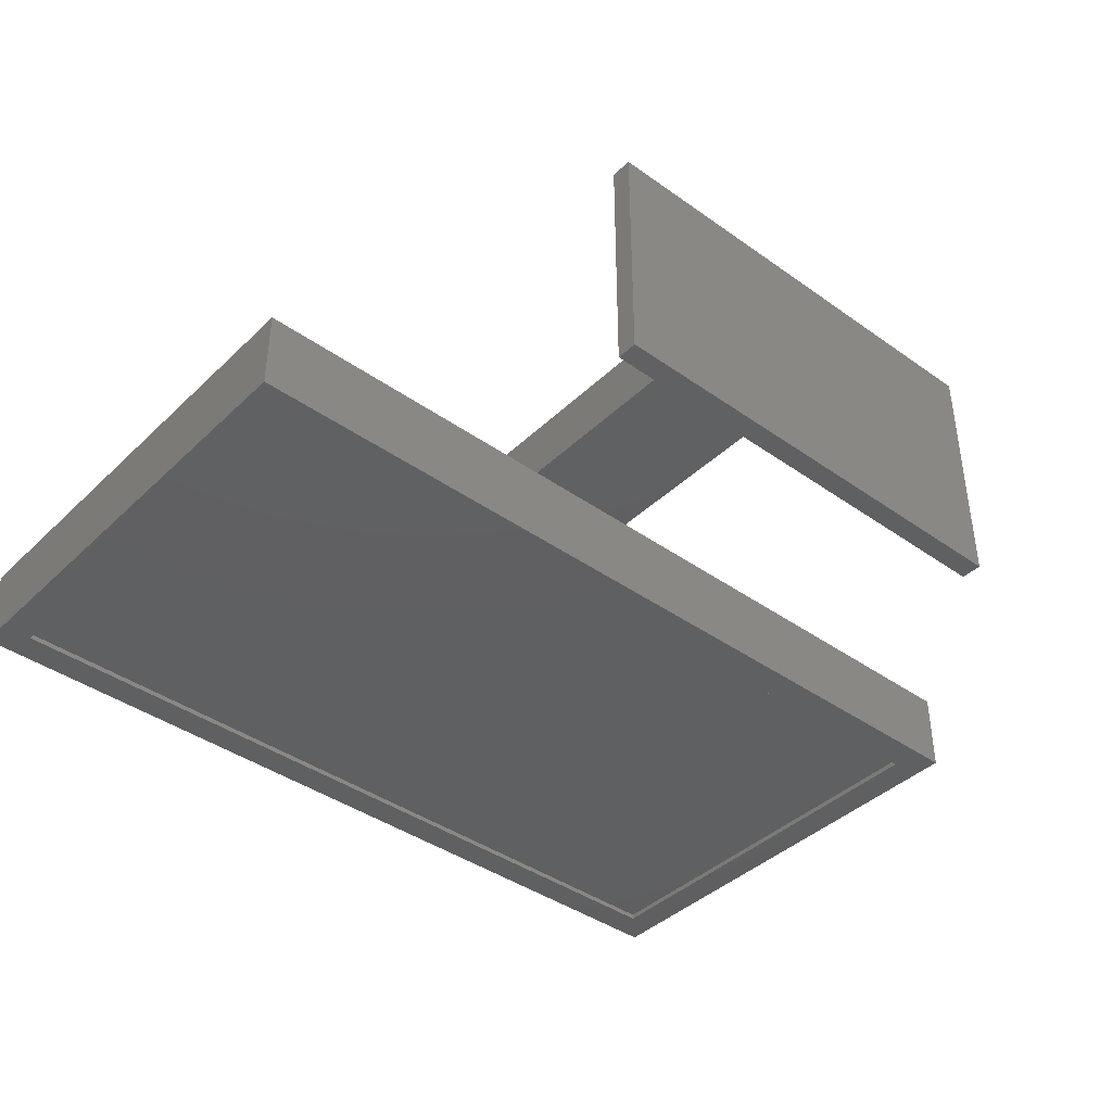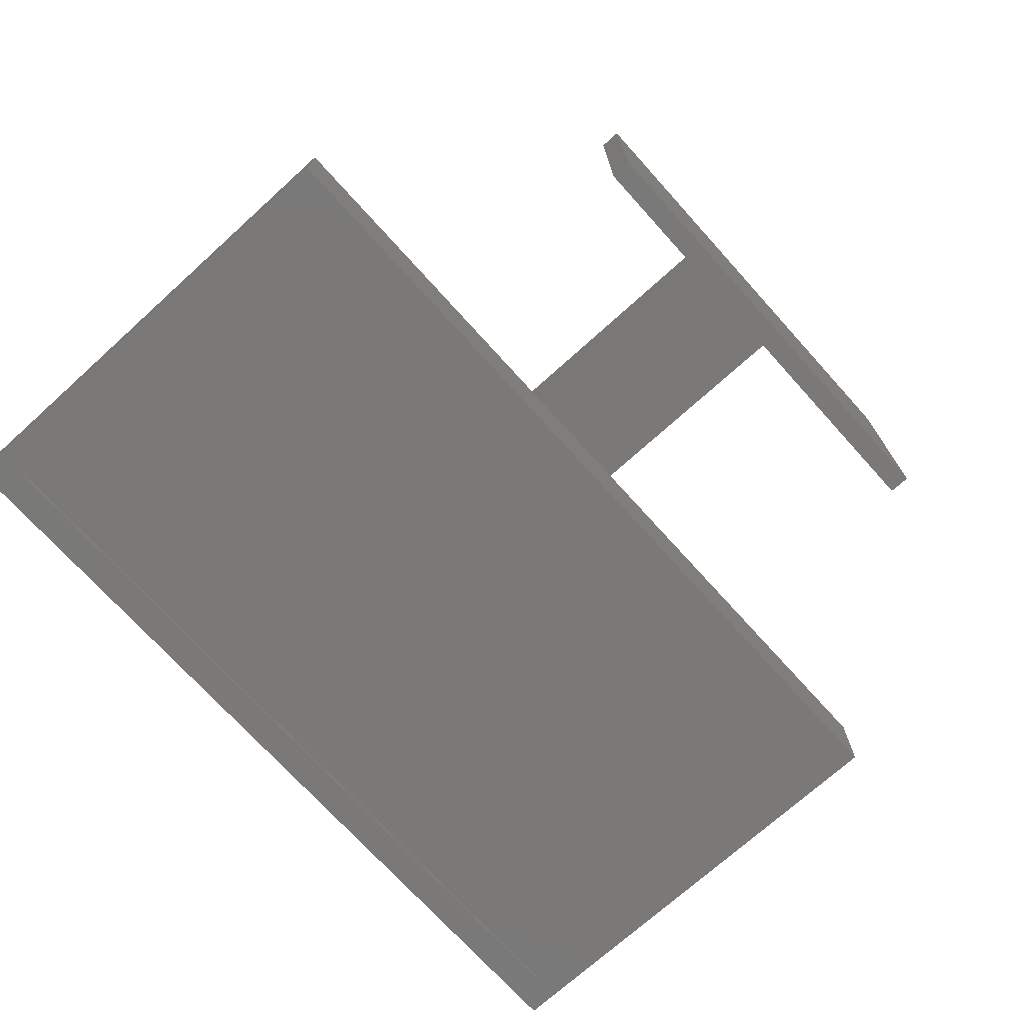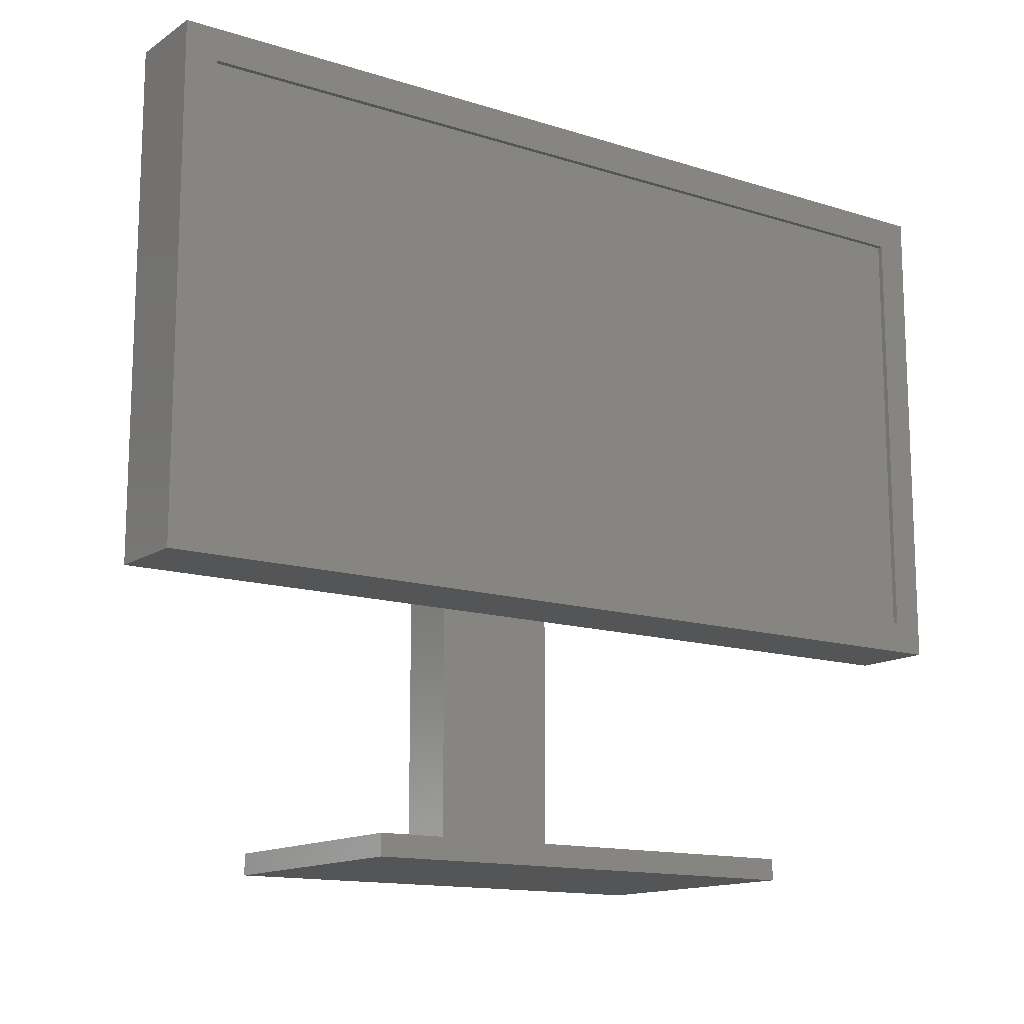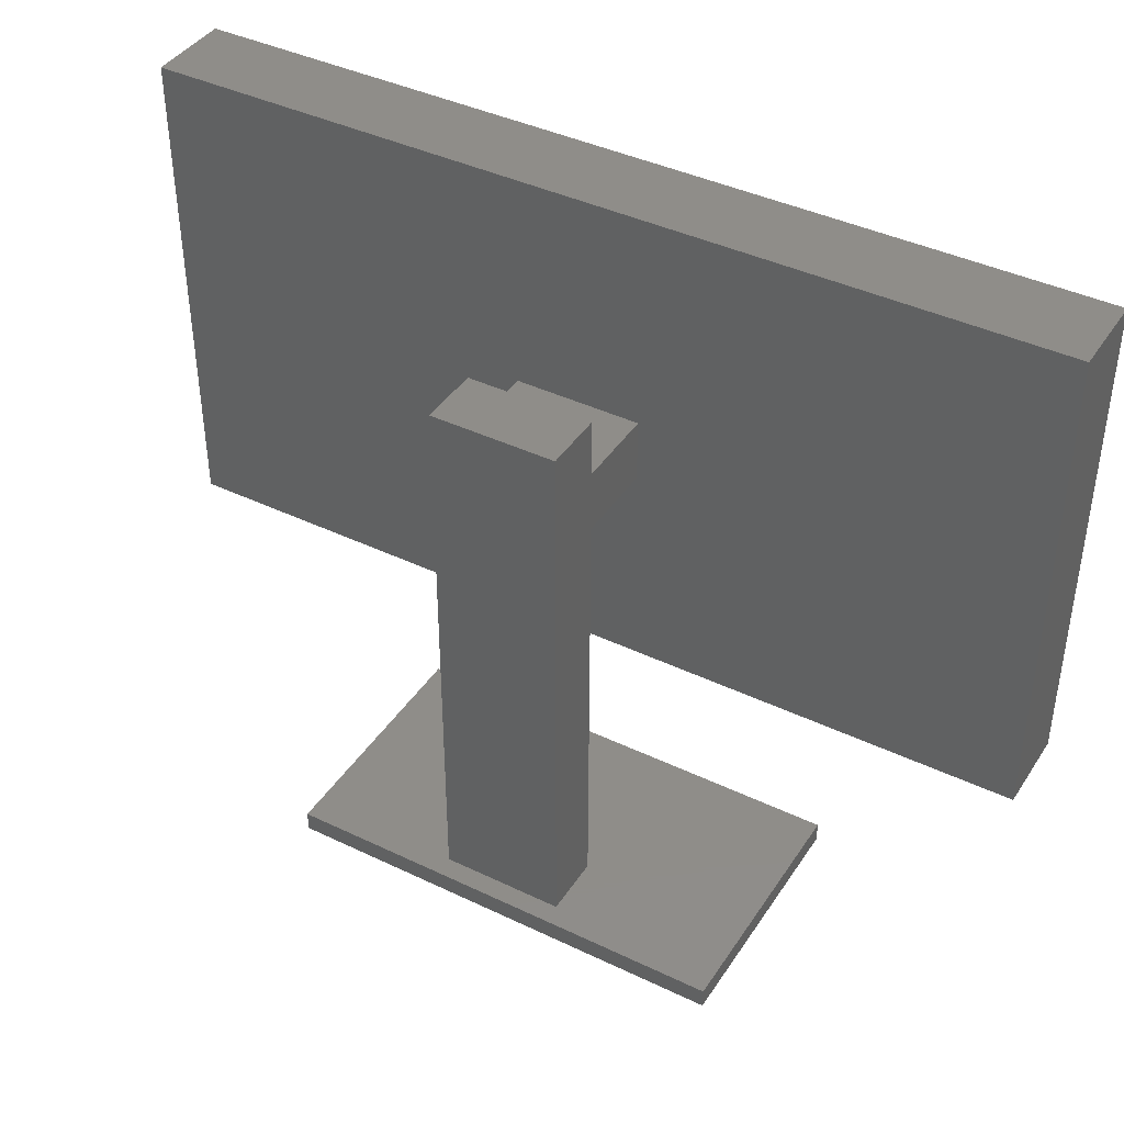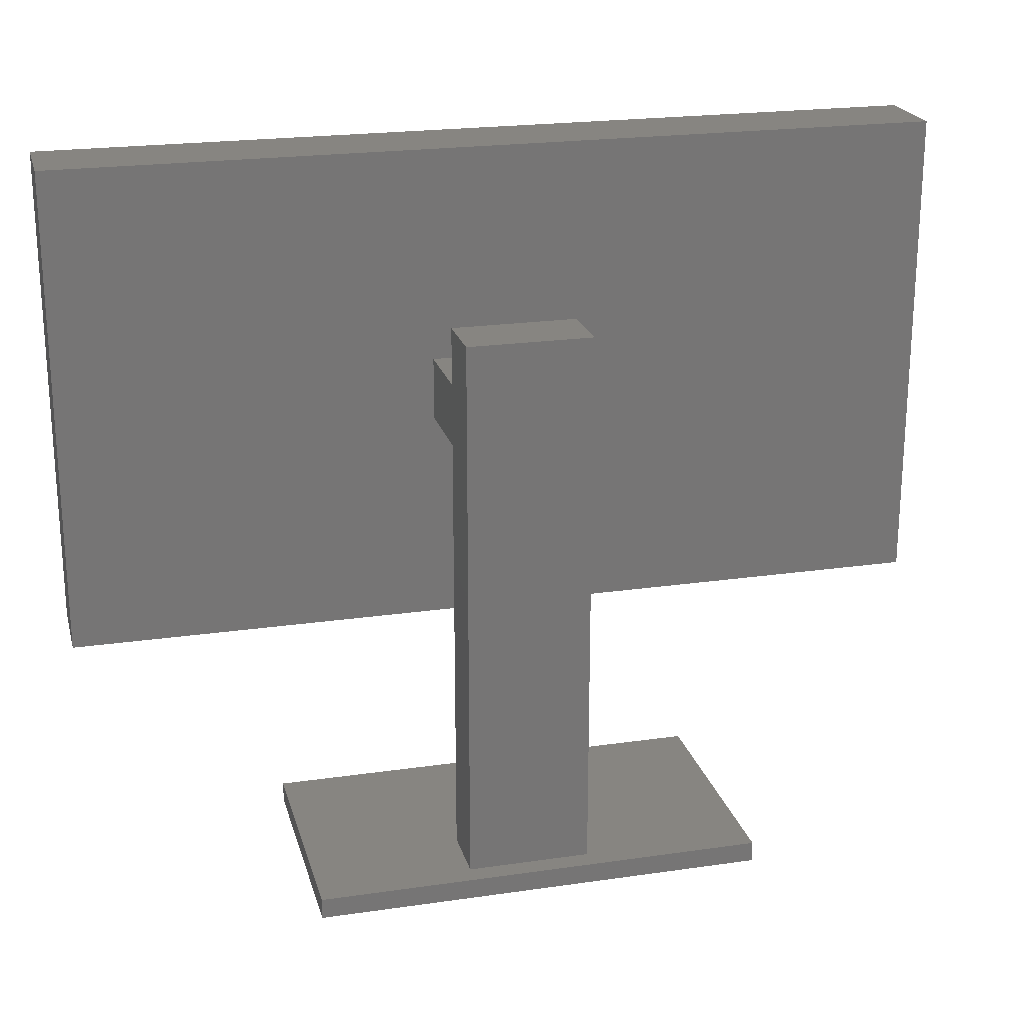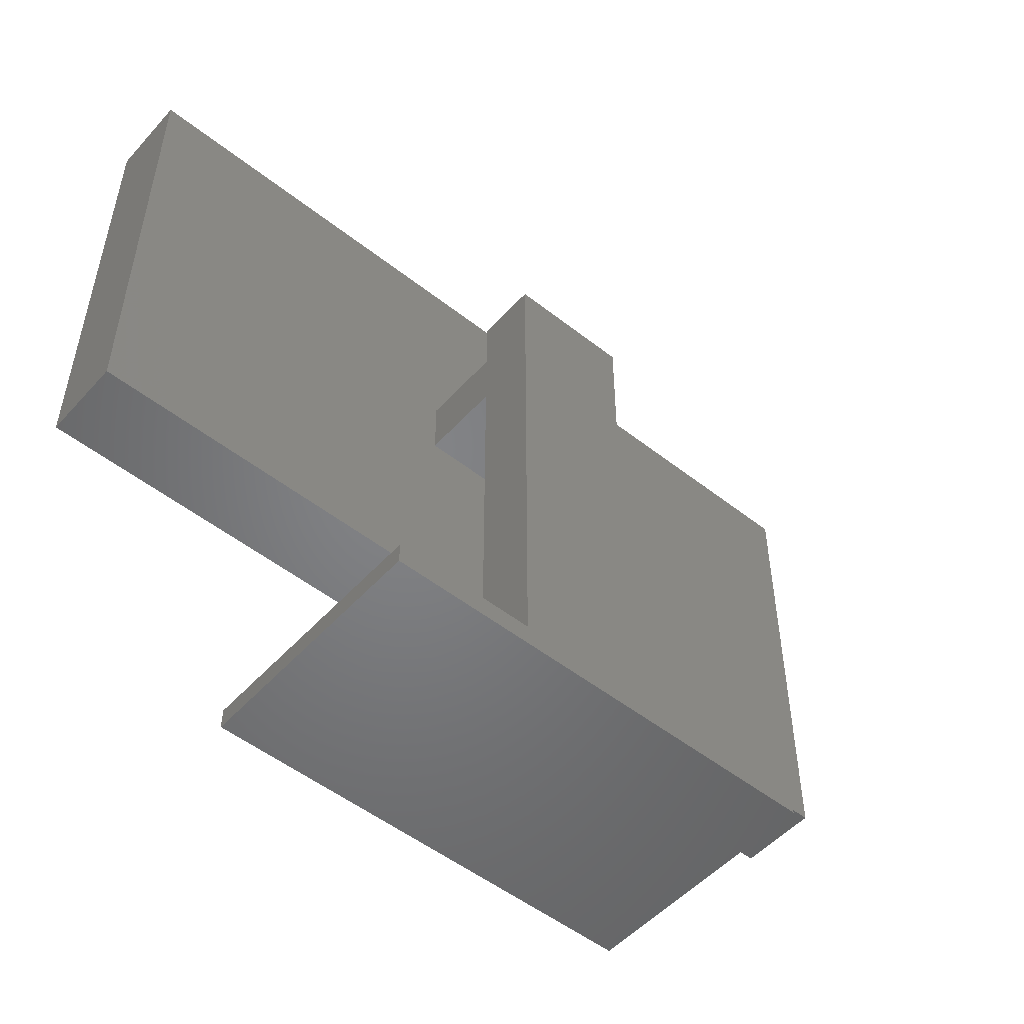
<metadata>
{"format":"stl","ext":"stl","renderer":"f3d","projection":"perspective","resolution":1024,"background":"white","views":[{"elev":-40.7,"azim":139.1,"up":"+Y"},{"elev":-72.3,"azim":132.1,"up":"+Y"},{"elev":-13.8,"azim":-35.2,"up":"+Z"},{"elev":41.0,"azim":-149.7,"up":"+Z"},{"elev":21.8,"azim":165.7,"up":"+Z"},{"elev":-51.4,"azim":139.5,"up":"+Z"}]}
</metadata>
<code>
# stl→obj: 40 verts, 164 faces
v 0.24 0.1016 0.3207
v 0.3162 0.1016 0.2826
v 0.24 0.1016 0.2826
v 0.3162 0.1016 0.3207
v 0.24 0.0508 0.3207
v 0.3162 0.0508 0.2826
v 0.24 0.0508 0.2826
v 0.3162 0.0508 0.3207
v 0.3162 0.1397 0.3556
v 0.24 0.1397 0.0127
v 0.3162 0.1397 0.0127
v 0.24 0.1397 0.3556
v 0.24 0.1016 0.3556
v 0.3162 0.1016 0.3556
v 0.24 0.1016 0.0127
v 0.3162 0.1016 0.0127
v 0.4128 0.1524 0
v 0.1333 0 0
v 0.1333 0.1524 0
v 0.4128 0 0
v 0.1333 0.1524 0.0127
v 0.1333 0 0.0127
v 0.4128 0.1524 0.0127
v 0.4128 0 0.0127
v 0.5271 0.003175 0.4318
v 0.01905 0.003175 0.1714
v 0.5271 0.003175 0.1714
v 0.01905 0.003175 0.4318
v 0.5271 0 0.1714
v 0.5271 0 0.4318
v 0.01905 0 0.1714
v 0.01905 0 0.4318
v 0.5461 0 0.1524
v 0 0 0.1524
v 0.5461 0 0.4508
v 0 0 0.4508
v 0 0.0508 0.4508
v 0 0.0508 0.1524
v 0.5461 0.0508 0.1524
v 0.5461 0.0508 0.4508
f 1 2 3
f 2 1 4
f 4 1 2
f 3 2 1
f 5 6 7
f 6 5 8
f 8 5 6
f 7 6 5
f 9 10 11
f 10 9 12
f 9 13 12
f 13 9 14
f 10 3 15
f 3 10 1
f 1 10 13
f 13 10 12
f 9 4 14
f 4 9 2
f 2 9 16
f 16 9 11
f 13 4 1
f 4 13 14
f 3 5 7
f 5 3 1
f 3 16 15
f 16 3 2
f 4 6 8
f 6 4 2
f 4 5 1
f 5 4 8
f 6 3 7
f 3 6 2
f 12 9 10
f 11 10 9
f 14 9 13
f 12 13 9
f 12 10 13
f 13 10 1
f 1 10 3
f 15 3 10
f 11 9 16
f 16 9 2
f 2 9 4
f 14 4 9
f 14 13 4
f 1 4 13
f 1 3 5
f 7 5 3
f 2 3 16
f 15 16 3
f 2 4 6
f 8 6 4
f 8 4 5
f 1 5 4
f 2 6 3
f 7 3 6
f 16 10 15
f 10 16 11
f 11 16 10
f 15 10 16
f 17 18 19
f 18 17 20
f 21 18 22
f 18 21 19
f 21 17 19
f 17 21 23
f 17 24 20
f 24 17 23
f 24 18 20
f 18 24 22
f 24 21 22
f 21 24 15
f 15 24 16
f 16 24 11
f 21 10 23
f 10 21 15
f 23 10 11
f 23 11 24
f 20 17 18
f 19 18 17
f 19 21 18
f 22 18 21
f 23 21 17
f 19 17 21
f 23 17 24
f 20 24 17
f 22 24 18
f 20 18 24
f 24 11 23
f 11 10 23
f 15 21 10
f 23 10 21
f 11 24 16
f 16 24 15
f 15 24 21
f 22 21 24
f 25 26 27
f 26 25 28
f 28 25 26
f 27 26 25
f 25 29 30
f 29 25 27
f 29 26 31
f 26 29 27
f 25 32 28
f 32 25 30
f 26 32 31
f 32 26 28
f 27 25 29
f 30 29 25
f 27 29 26
f 31 26 29
f 30 25 32
f 28 32 25
f 28 26 32
f 31 32 26
f 33 29 34
f 29 33 35
f 29 35 30
f 30 35 32
f 34 31 36
f 31 34 29
f 36 31 32
f 36 32 35
f 37 34 36
f 34 37 38
f 39 34 38
f 34 39 33
f 39 35 33
f 35 39 40
f 35 37 36
f 37 35 40
f 38 7 39
f 7 38 37
f 7 37 5
f 5 37 8
f 39 6 40
f 6 39 7
f 40 6 8
f 40 8 37
f 35 32 36
f 32 31 36
f 29 34 31
f 36 31 34
f 32 35 30
f 30 35 29
f 35 33 29
f 34 29 33
f 38 37 34
f 36 34 37
f 33 39 34
f 38 34 39
f 40 39 35
f 33 35 39
f 40 35 37
f 36 37 35
f 37 8 40
f 8 6 40
f 7 39 6
f 40 6 39
f 8 37 5
f 5 37 7
f 37 38 7
f 39 7 38

</code>
